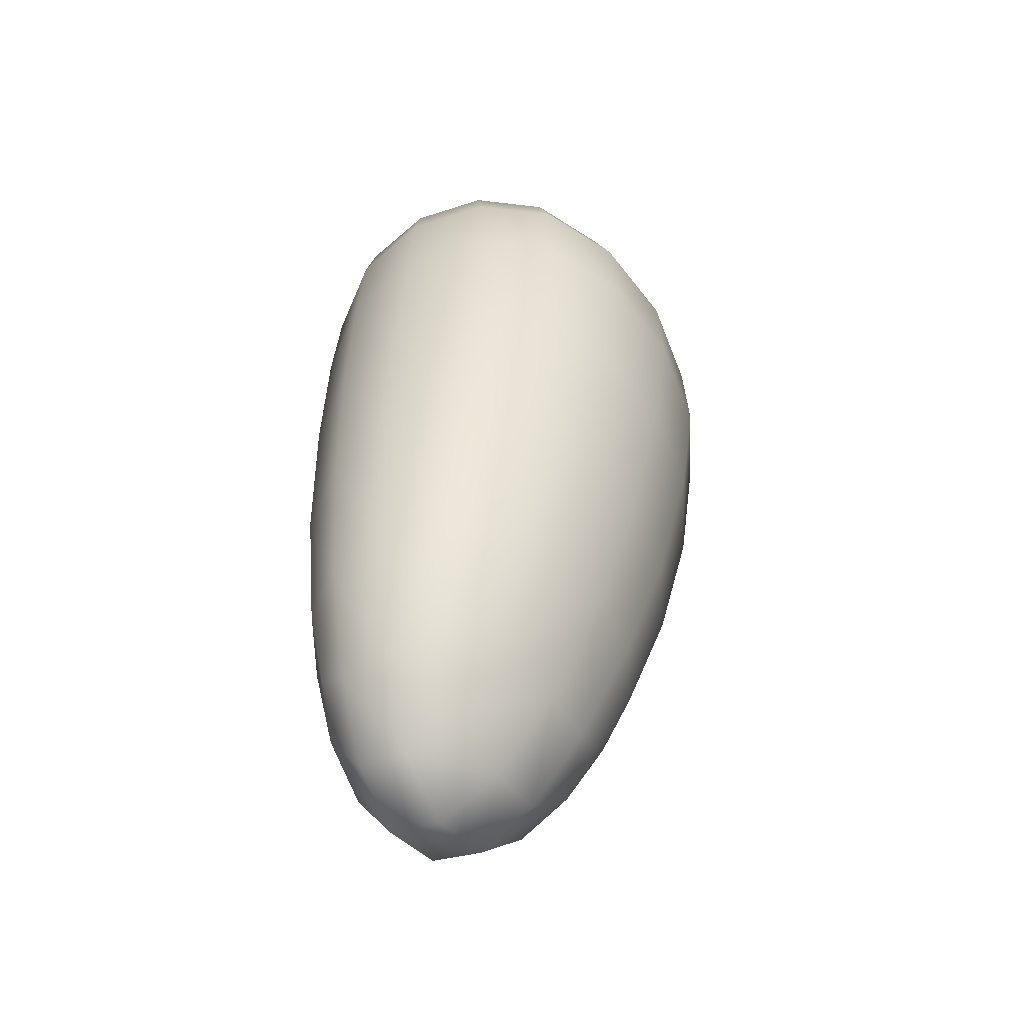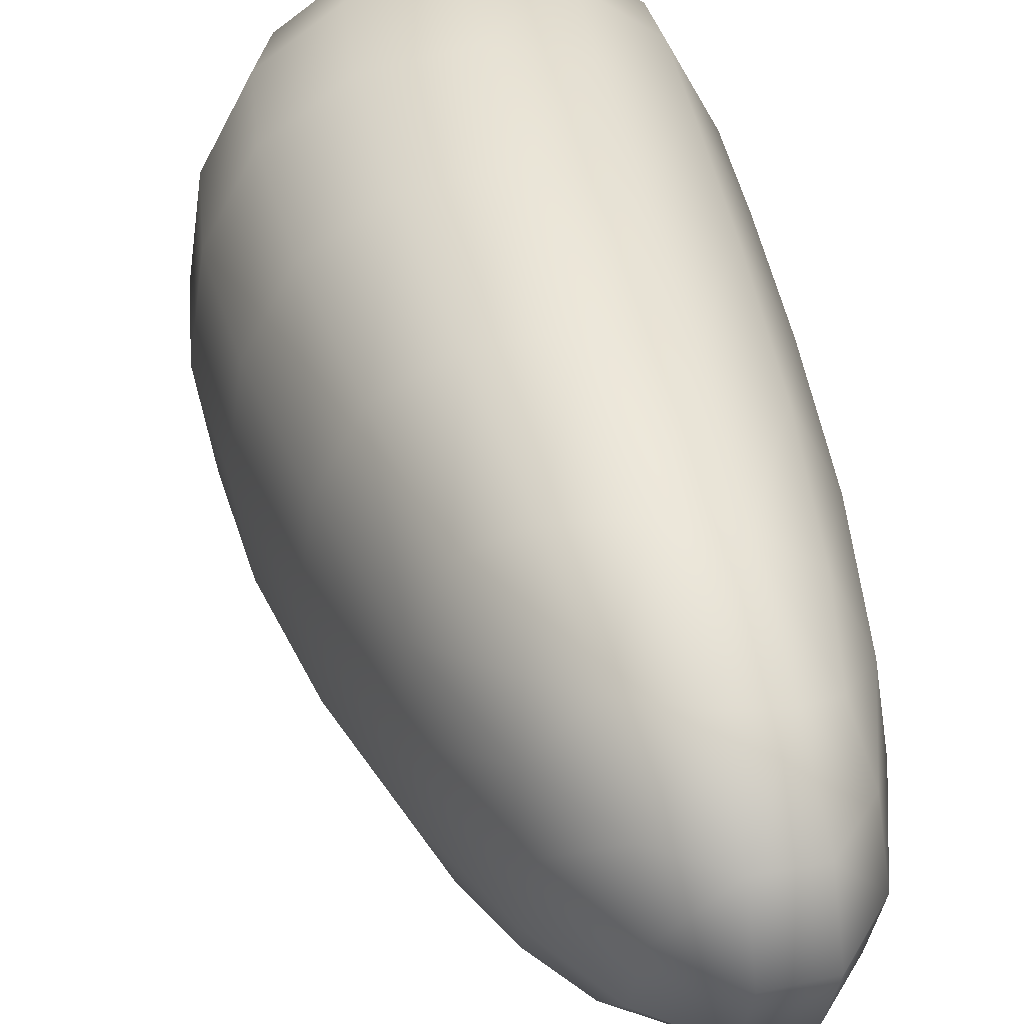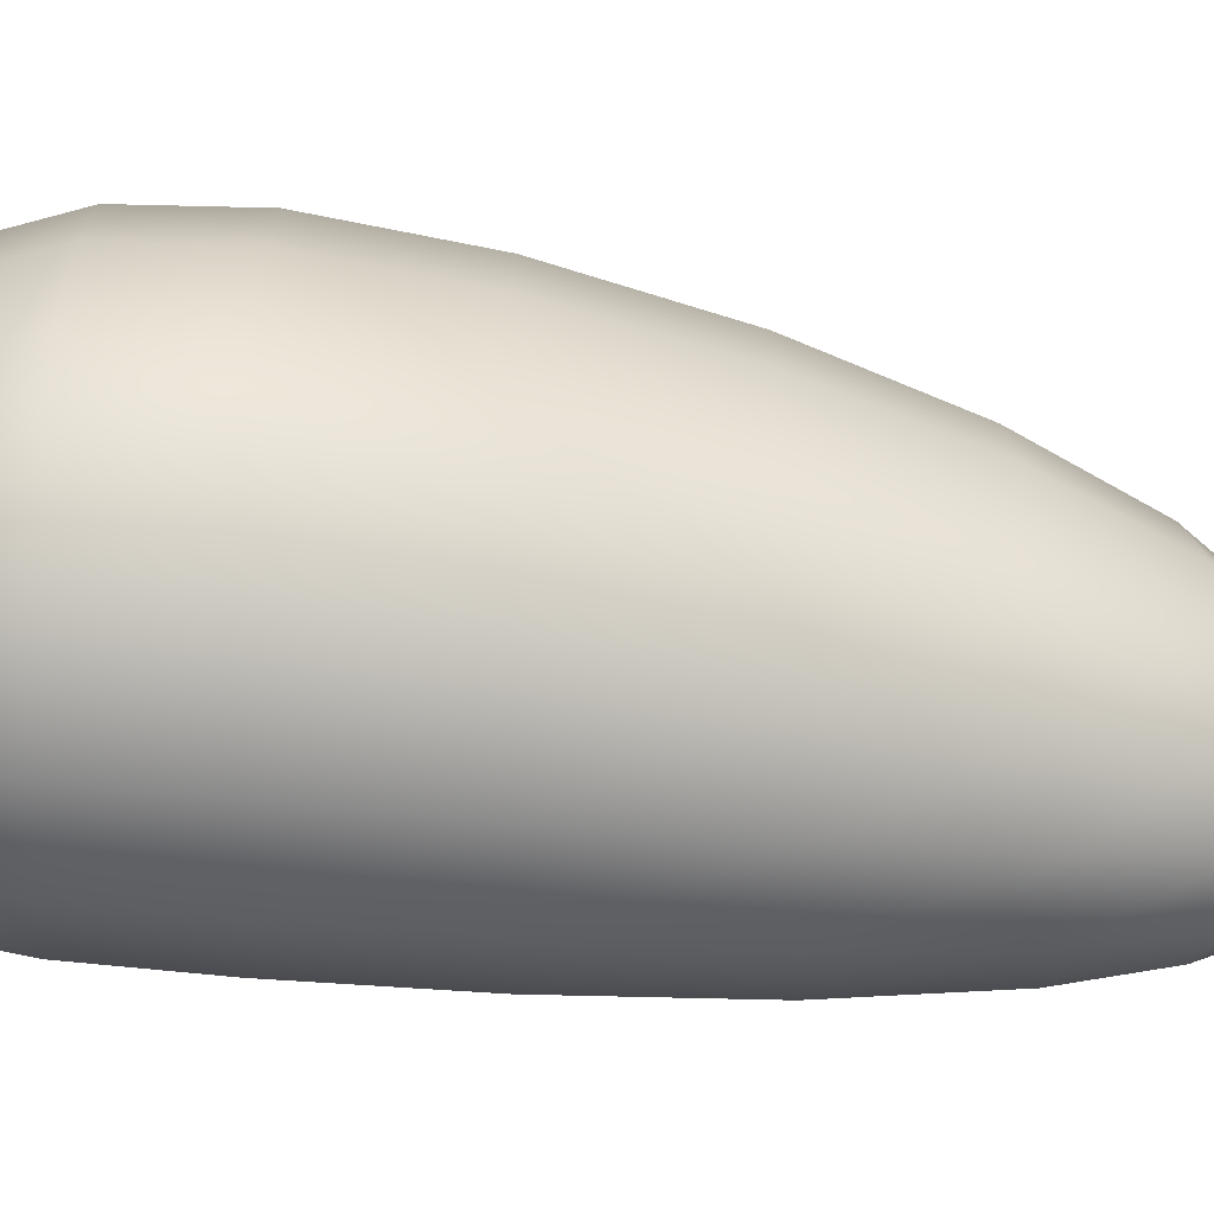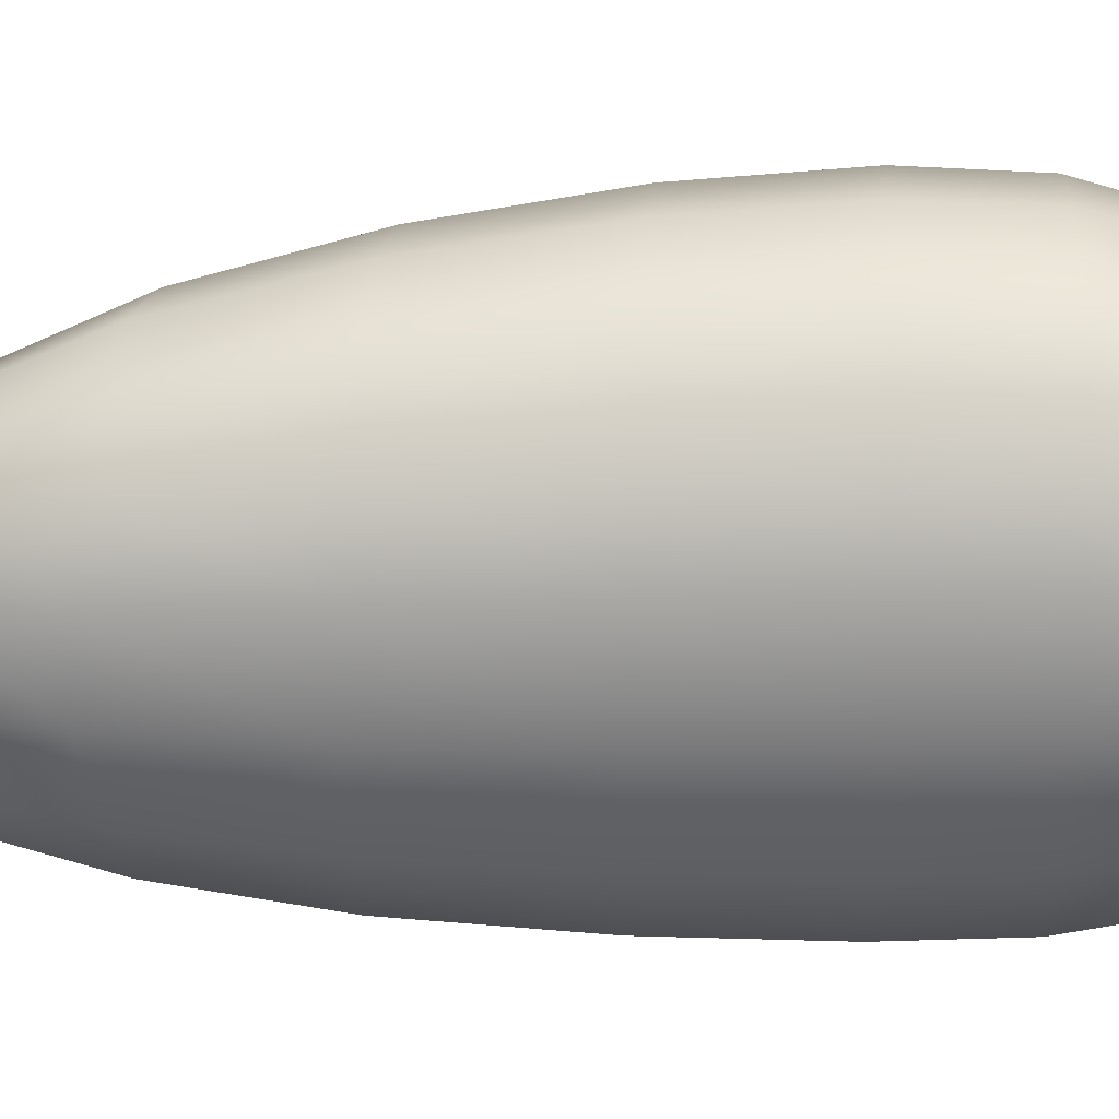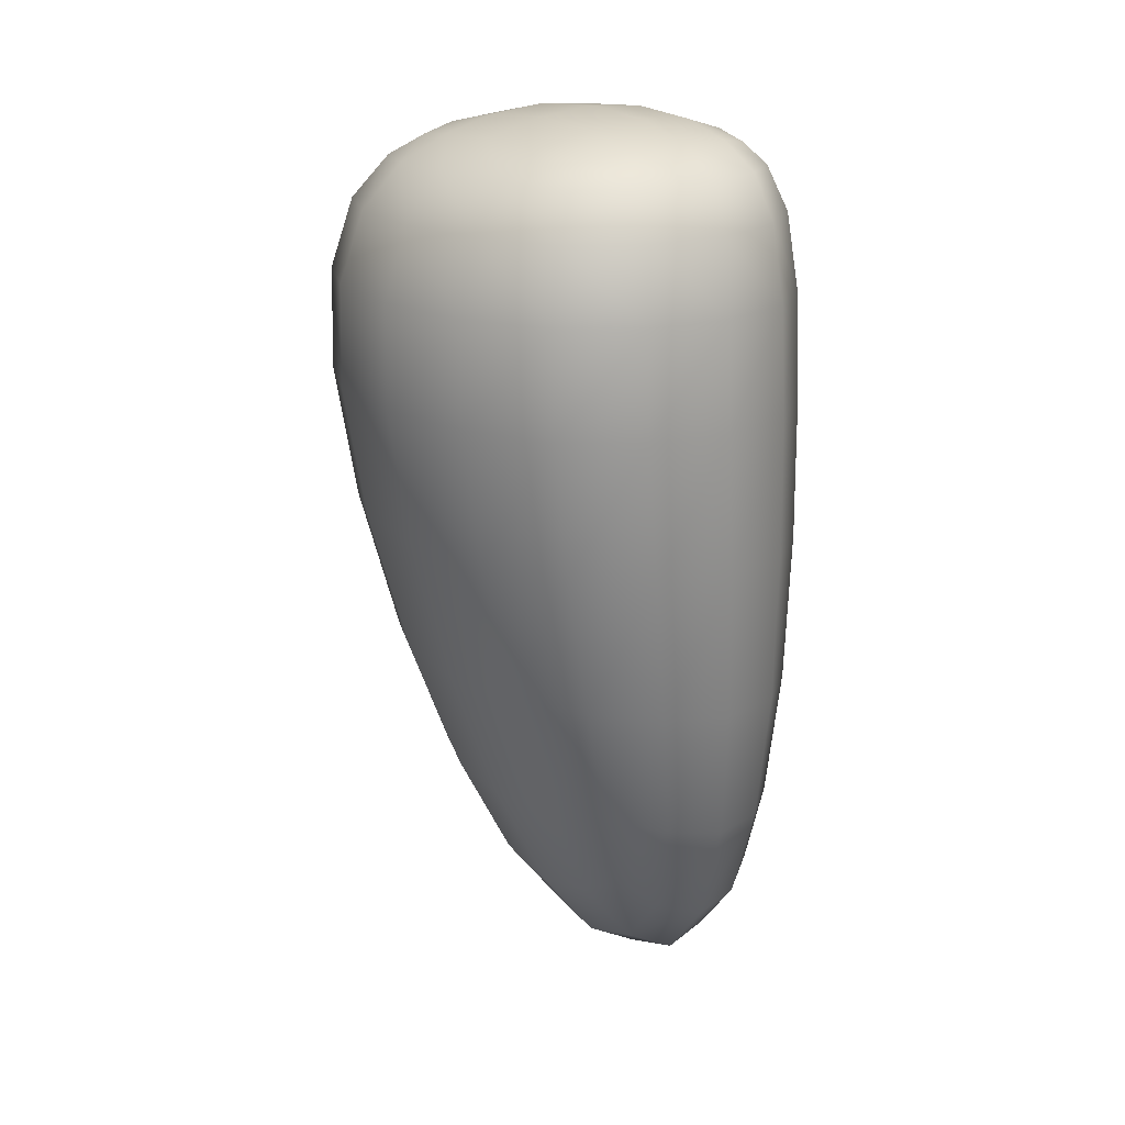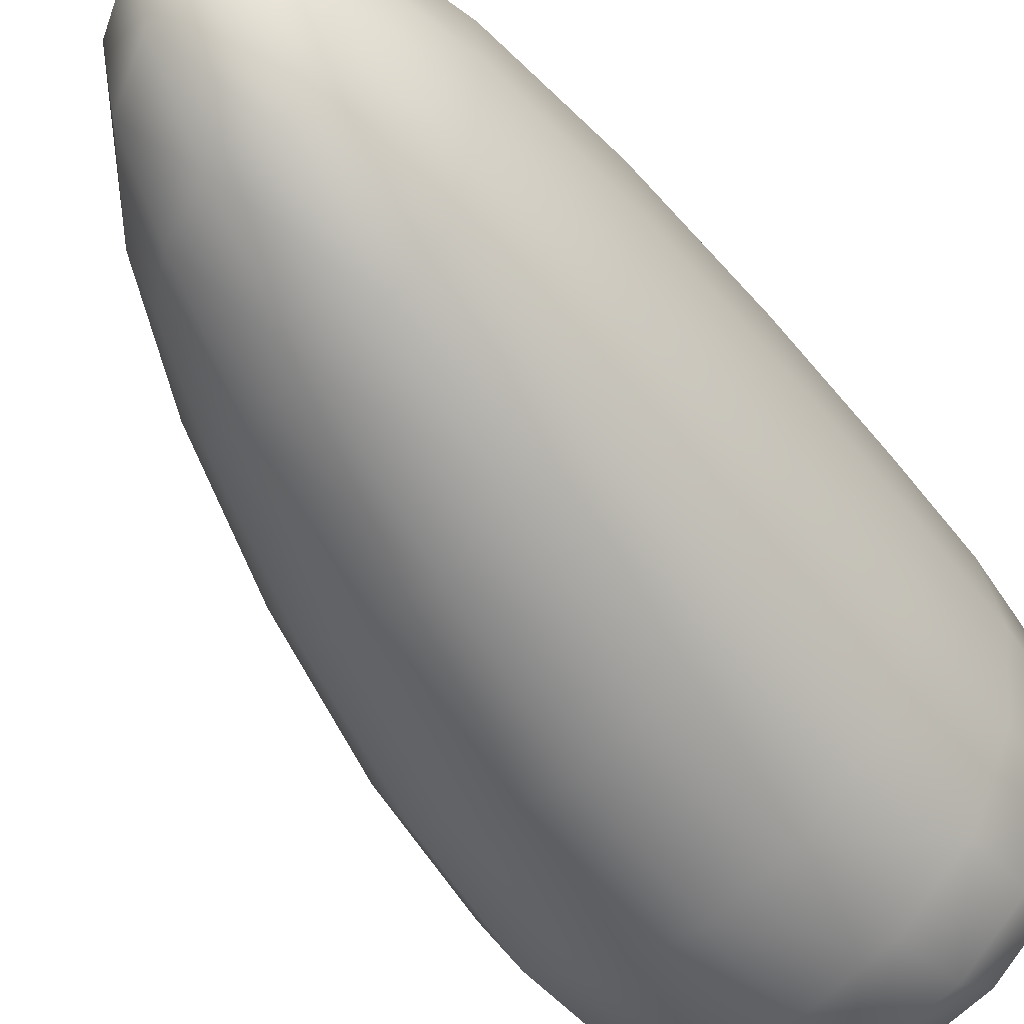
<metadata>
{"format":"obj","ext":"obj","renderer":"f3d","projection":"perspective","resolution":1024,"background":"white","views":[{"elev":-57.6,"azim":-150.8,"up":"+Y"},{"elev":39.0,"azim":-6.4,"up":"+Z"},{"elev":-64.2,"azim":-93.1,"up":"+Z"},{"elev":32.5,"azim":91.5,"up":"+Z"},{"elev":19.2,"azim":-38.7,"up":"+Y"},{"elev":-55.0,"azim":39.8,"up":"+Z"}]}
</metadata>
<code>
g arml_Mesh
v -1.279 1.992 -0.2186
v -1.292 2.935 -0.3503
v -1.279 1.992 0.1878
v -1.292 2.935 0.2993
v -1.607 2.048 -0.2085
v -1.831 2.946 -0.3605
v -1.607 2.048 0.1964
v -1.831 2.946 0.2881
v -1.344 3.372 -0.2392
v -1.344 3.372 0.1957
v -1.696 3.369 -0.2451
v -1.696 3.369 0.1898
v -1.25 1.932 0.1041
v -1.237 1.901 -0.01564
v -1.25 1.932 -0.1352
v -1.269 2.146 -0.2626
v -1.269 2.392 -0.3074
v -1.28 2.673 -0.3375
v -1.216 2.933 -0.2017
v -1.191 2.933 -0.02349
v -1.216 2.933 0.1537
v -1.28 2.673 0.2888
v -1.269 2.392 0.2636
v -1.269 2.146 0.2256
v -1.531 1.983 0.2211
v -1.43 1.938 0.2312
v -1.338 1.949 0.2156
v -1.414 2.937 0.3881
v -1.561 2.94 0.4154
v -1.709 2.943 0.3818
v -1.797 2.702 0.2828
v -1.738 2.438 0.2643
v -1.666 2.202 0.2317
v -1.618 2 -0.1221
v -1.623 1.976 -0.001365
v -1.618 2 0.1162
v -1.907 2.947 0.1396
v -1.932 2.948 -0.03823
v -1.907 2.947 -0.215
v -1.797 2.702 -0.3416
v -1.738 2.438 -0.3042
v -1.666 2.202 -0.2543
v -1.338 1.949 -0.2401
v -1.43 1.938 -0.2482
v -1.531 1.983 -0.2336
v -1.709 2.943 -0.4494
v -1.561 2.94 -0.4771
v -1.414 2.937 -0.4439
v -1.317 3.384 -0.1491
v -1.303 3.389 -0.02045
v -1.317 3.384 0.1074
v -1.411 3.383 0.2232
v -1.512 3.388 0.2356
v -1.619 3.381 0.2198
v -1.713 3.381 0.1014
v -1.721 3.386 -0.02647
v -1.713 3.381 -0.1551
v -1.619 3.381 -0.2709
v -1.512 3.388 -0.2825
v -1.411 3.383 -0.2675
v -1.299 3.13 0.2946
v -1.307 3.26 0.2732
v -1.323 3.337 0.2357
v -1.745 3.333 0.2273
v -1.796 3.256 0.2621
v -1.828 3.131 0.2819
v -1.745 3.333 -0.2894
v -1.796 3.256 -0.3324
v -1.828 3.131 -0.3573
v -1.299 3.13 -0.3451
v -1.307 3.26 -0.3215
v -1.323 3.337 -0.2811
v -1.215 2.123 -0.1549
v -1.203 2.381 -0.1787
v -1.207 2.668 -0.195
v -1.196 2.106 -0.01991
v -1.181 2.374 -0.02239
v -1.182 2.666 -0.02344
v -1.215 2.123 0.1157
v -1.203 2.381 0.1342
v -1.207 2.668 0.1477
v -1.355 2.144 0.2911
v -1.374 2.398 0.3433
v -1.397 2.679 0.3753
v -1.463 2.146 0.3135
v -1.502 2.407 0.3697
v -1.538 2.686 0.4029
v -1.575 2.174 0.2941
v -1.631 2.423 0.3435
v -1.68 2.695 0.3719
v -1.715 2.195 0.1252
v -1.802 2.441 0.1362
v -1.87 2.705 0.1406
v -1.73 2.186 -0.008328
v -1.823 2.439 -0.01903
v -1.894 2.706 -0.03028
v -1.715 2.195 -0.1439
v -1.802 2.441 -0.175
v -1.87 2.705 -0.2008
v -1.575 2.174 -0.3193
v -1.631 2.423 -0.3841
v -1.68 2.695 -0.4284
v -1.463 2.146 -0.3418
v -1.502 2.407 -0.4111
v -1.538 2.686 -0.4566
v -1.355 2.144 -0.3238
v -1.374 2.398 -0.3859
v -1.397 2.679 -0.4263
v -1.317 1.829 0.112
v -1.409 1.81 0.1218
v -1.513 1.87 0.12
v -1.307 1.788 -0.009668
v -1.402 1.767 -0.003807
v -1.51 1.832 -0.000302
v -1.317 1.829 -0.1324
v -1.409 1.81 -0.1317
v -1.513 1.87 -0.1239
v -1.708 3.131 0.3746
v -1.564 3.131 0.408
v -1.419 3.13 0.3816
v -1.685 3.258 0.3477
v -1.551 3.26 0.3783
v -1.417 3.26 0.3538
v -1.649 3.337 0.2975
v -1.531 3.341 0.3224
v -1.416 3.339 0.3022
v -1.611 3.406 0.1091
v -1.5 3.415 0.1166
v -1.397 3.407 0.1118
v -1.611 3.414 -0.02284
v -1.496 3.424 -0.0209
v -1.39 3.416 -0.02023
v -1.611 3.406 -0.1561
v -1.5 3.415 -0.1597
v -1.397 3.407 -0.1533
v -1.903 3.131 -0.2142
v -1.927 3.131 -0.03996
v -1.903 3.131 0.1354
v -1.864 3.257 -0.1993
v -1.886 3.257 -0.03697
v -1.864 3.257 0.1262
v -1.798 3.335 -0.1747
v -1.815 3.338 -0.03174
v -1.798 3.335 0.1113
v -1.225 3.13 0.1514
v -1.2 3.13 -0.02293
v -1.225 3.13 -0.1985
v -1.239 3.261 0.1402
v -1.216 3.262 -0.02206
v -1.239 3.261 -0.1854
v -1.267 3.34 0.1214
v -1.247 3.343 -0.02115
v -1.267 3.34 -0.1646
v -1.419 3.13 -0.4377
v -1.564 3.131 -0.4709
v -1.708 3.131 -0.4443
v -1.417 3.26 -0.4069
v -1.551 3.26 -0.4373
v -1.685 3.258 -0.4129
v -1.416 3.339 -0.3508
v -1.531 3.341 -0.3753
v -1.649 3.337 -0.3555
g arml_Metal
f 73 77 76
f 74 78 77
f 77 79 76
f 78 80 77
f 1 73 15
f 16 74 73
f 17 75 74
f 18 19 75
f 75 20 78
f 20 81 78
f 21 22 81
f 81 23 80
f 80 24 79
f 79 3 13
f 76 13 14
f 15 76 14
f 83 85 82
f 84 86 83
f 86 88 85
f 87 89 86
f 3 82 27
f 23 82 24
f 22 83 23
f 4 84 22
f 28 87 84
f 29 90 87
f 30 31 90
f 90 32 89
f 89 33 88
f 88 7 25
f 85 25 26
f 82 26 27
f 92 94 91
f 93 95 92
f 95 97 94
f 96 98 95
f 7 91 36
f 32 91 33
f 31 92 32
f 8 93 31
f 37 96 93
f 38 99 96
f 99 6 40
f 98 40 41
f 98 42 97
f 97 5 34
f 94 34 35
f 36 94 35
f 100 104 103
f 101 105 104
f 103 107 106
f 104 108 107
f 5 100 45
f 42 101 100
f 41 102 101
f 40 46 102
f 102 47 105
f 105 48 108
f 108 2 18
f 107 18 17
f 106 17 16
f 106 1 43
f 44 106 43
f 45 103 44
f 109 113 112
f 110 114 113
f 112 116 115
f 114 116 113
f 27 13 3
f 27 110 109
f 26 111 110
f 25 36 111
f 111 35 114
f 35 117 114
f 34 45 117
f 117 44 116
f 116 43 115
f 15 43 1
f 14 115 15
f 109 14 13
f 119 121 118
f 120 122 119
f 122 124 121
f 123 125 122
f 8 118 66
f 30 119 118
f 29 120 119
f 28 61 120
f 61 123 120
f 62 126 123
f 63 52 126
f 126 53 125
f 125 54 124
f 124 12 64
f 121 64 65
f 118 65 66
f 127 131 130
f 129 131 128
f 130 134 133
f 131 135 134
f 12 127 55
f 54 128 127
f 52 128 53
f 10 129 52
f 51 132 129
f 132 49 135
f 135 9 60
f 134 60 59
f 133 59 58
f 133 11 57
f 130 57 56
f 55 130 56
f 137 139 136
f 138 140 137
f 140 142 139
f 141 143 140
f 39 69 6
f 39 137 136
f 38 138 137
f 37 66 138
f 66 141 138
f 65 144 141
f 144 12 55
f 144 56 143
f 143 57 142
f 142 11 67
f 139 67 68
f 136 68 69
f 146 148 145
f 146 150 149
f 149 151 148
f 149 153 152
f 4 145 61
f 21 146 145
f 20 147 146
f 2 147 19
f 147 71 150
f 150 72 153
f 153 9 49
f 152 49 50
f 152 51 151
f 151 10 63
f 148 63 62
f 145 62 61
f 154 158 157
f 155 159 158
f 157 161 160
f 158 162 161
f 48 70 2
f 47 154 48
f 46 155 47
f 6 156 46
f 156 68 159
f 159 67 162
f 162 11 58
f 161 58 59
f 160 59 60
f 72 60 9
f 71 160 72
f 70 157 71
f 73 74 77
f 74 75 78
f 77 80 79
f 78 81 80
f 1 16 73
f 16 17 74
f 17 18 75
f 18 2 19
f 75 19 20
f 20 21 81
f 21 4 22
f 81 22 23
f 80 23 24
f 79 24 3
f 76 79 13
f 15 73 76
f 83 86 85
f 84 87 86
f 86 89 88
f 87 90 89
f 3 24 82
f 23 83 82
f 22 84 83
f 4 28 84
f 28 29 87
f 29 30 90
f 30 8 31
f 90 31 32
f 89 32 33
f 88 33 7
f 85 88 25
f 82 85 26
f 92 95 94
f 93 96 95
f 95 98 97
f 96 99 98
f 7 33 91
f 32 92 91
f 31 93 92
f 8 37 93
f 37 38 96
f 38 39 99
f 99 39 6
f 98 99 40
f 98 41 42
f 97 42 5
f 94 97 34
f 36 91 94
f 100 101 104
f 101 102 105
f 103 104 107
f 104 105 108
f 5 42 100
f 42 41 101
f 41 40 102
f 40 6 46
f 102 46 47
f 105 47 48
f 108 48 2
f 107 108 18
f 106 107 17
f 106 16 1
f 44 103 106
f 45 100 103
f 109 110 113
f 110 111 114
f 112 113 116
f 114 117 116
f 27 109 13
f 27 26 110
f 26 25 111
f 25 7 36
f 111 36 35
f 35 34 117
f 34 5 45
f 117 45 44
f 116 44 43
f 15 115 43
f 14 112 115
f 109 112 14
f 119 122 121
f 120 123 122
f 122 125 124
f 123 126 125
f 8 30 118
f 30 29 119
f 29 28 120
f 28 4 61
f 61 62 123
f 62 63 126
f 63 10 52
f 126 52 53
f 125 53 54
f 124 54 12
f 121 124 64
f 118 121 65
f 127 128 131
f 129 132 131
f 130 131 134
f 131 132 135
f 12 54 127
f 54 53 128
f 52 129 128
f 10 51 129
f 51 50 132
f 132 50 49
f 135 49 9
f 134 135 60
f 133 134 59
f 133 58 11
f 130 133 57
f 55 127 130
f 137 140 139
f 138 141 140
f 140 143 142
f 141 144 143
f 39 136 69
f 39 38 137
f 38 37 138
f 37 8 66
f 66 65 141
f 65 64 144
f 144 64 12
f 144 55 56
f 143 56 57
f 142 57 11
f 139 142 67
f 136 139 68
f 146 149 148
f 146 147 150
f 149 152 151
f 149 150 153
f 4 21 145
f 21 20 146
f 20 19 147
f 2 70 147
f 147 70 71
f 150 71 72
f 153 72 9
f 152 153 49
f 152 50 51
f 151 51 10
f 148 151 63
f 145 148 62
f 154 155 158
f 155 156 159
f 157 158 161
f 158 159 162
f 48 154 70
f 47 155 154
f 46 156 155
f 6 69 156
f 156 69 68
f 159 68 67
f 162 67 11
f 161 162 58
f 160 161 59
f 72 160 60
f 71 157 160
f 70 154 157

</code>
